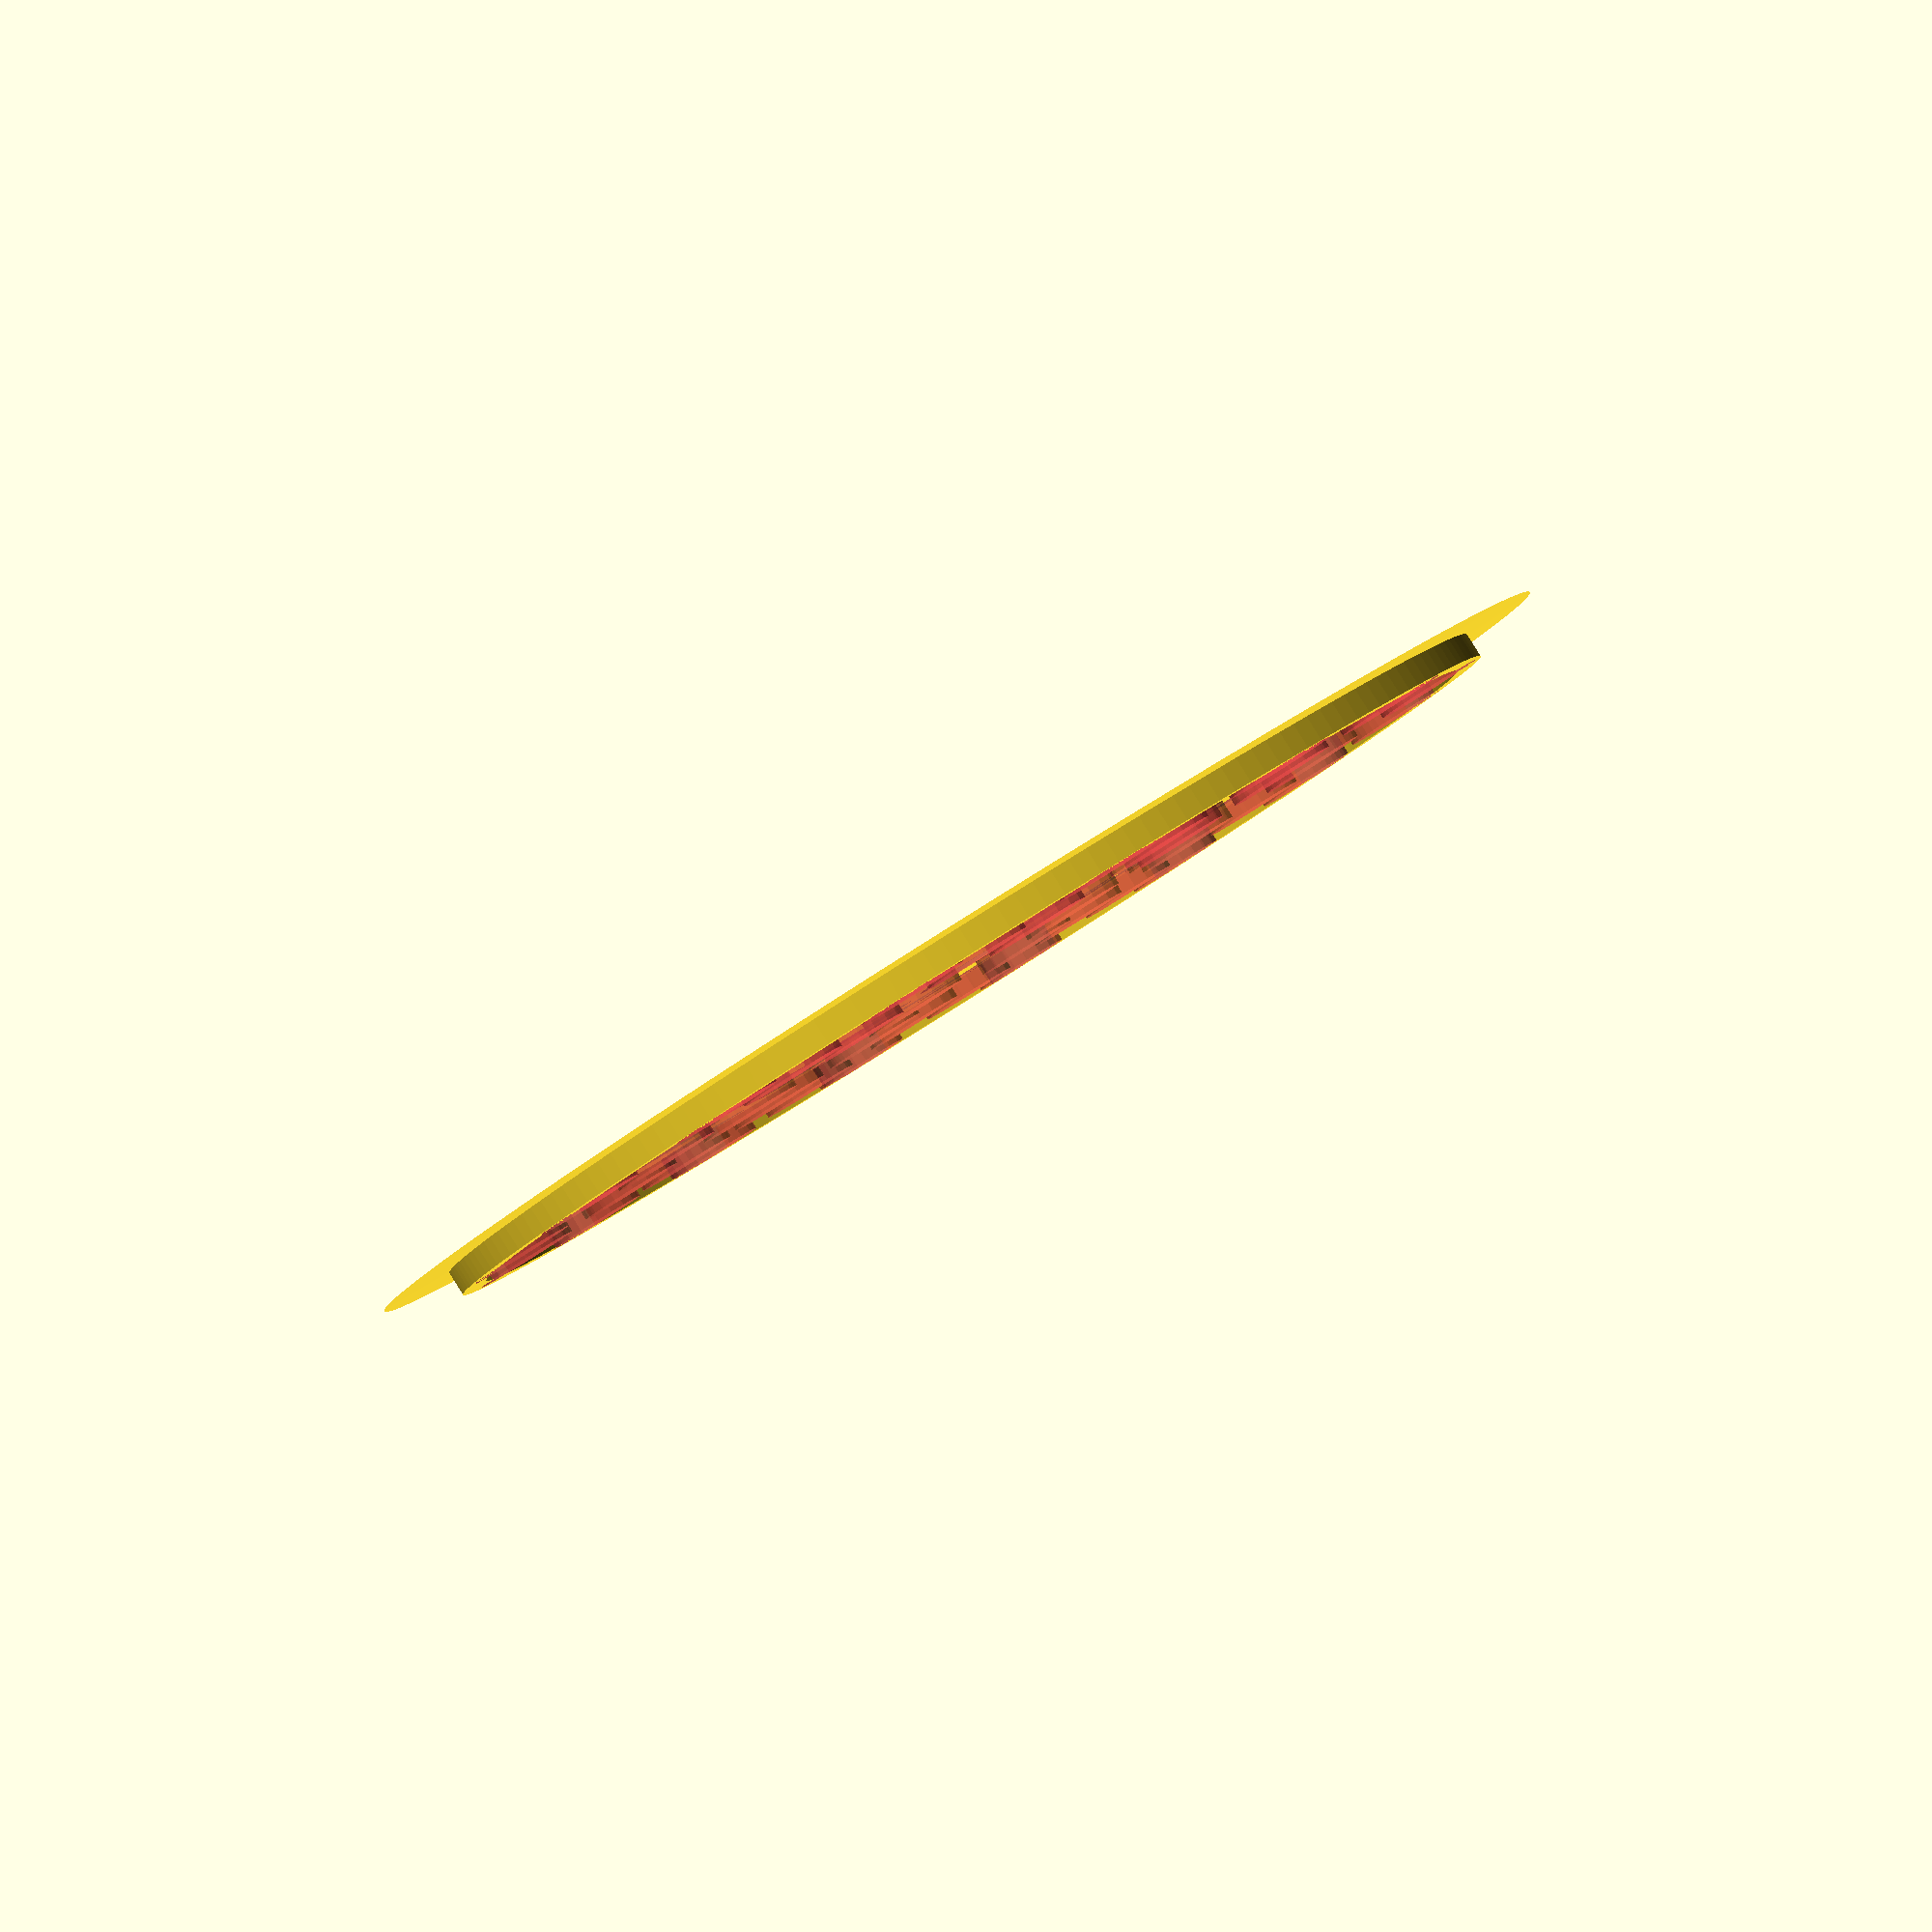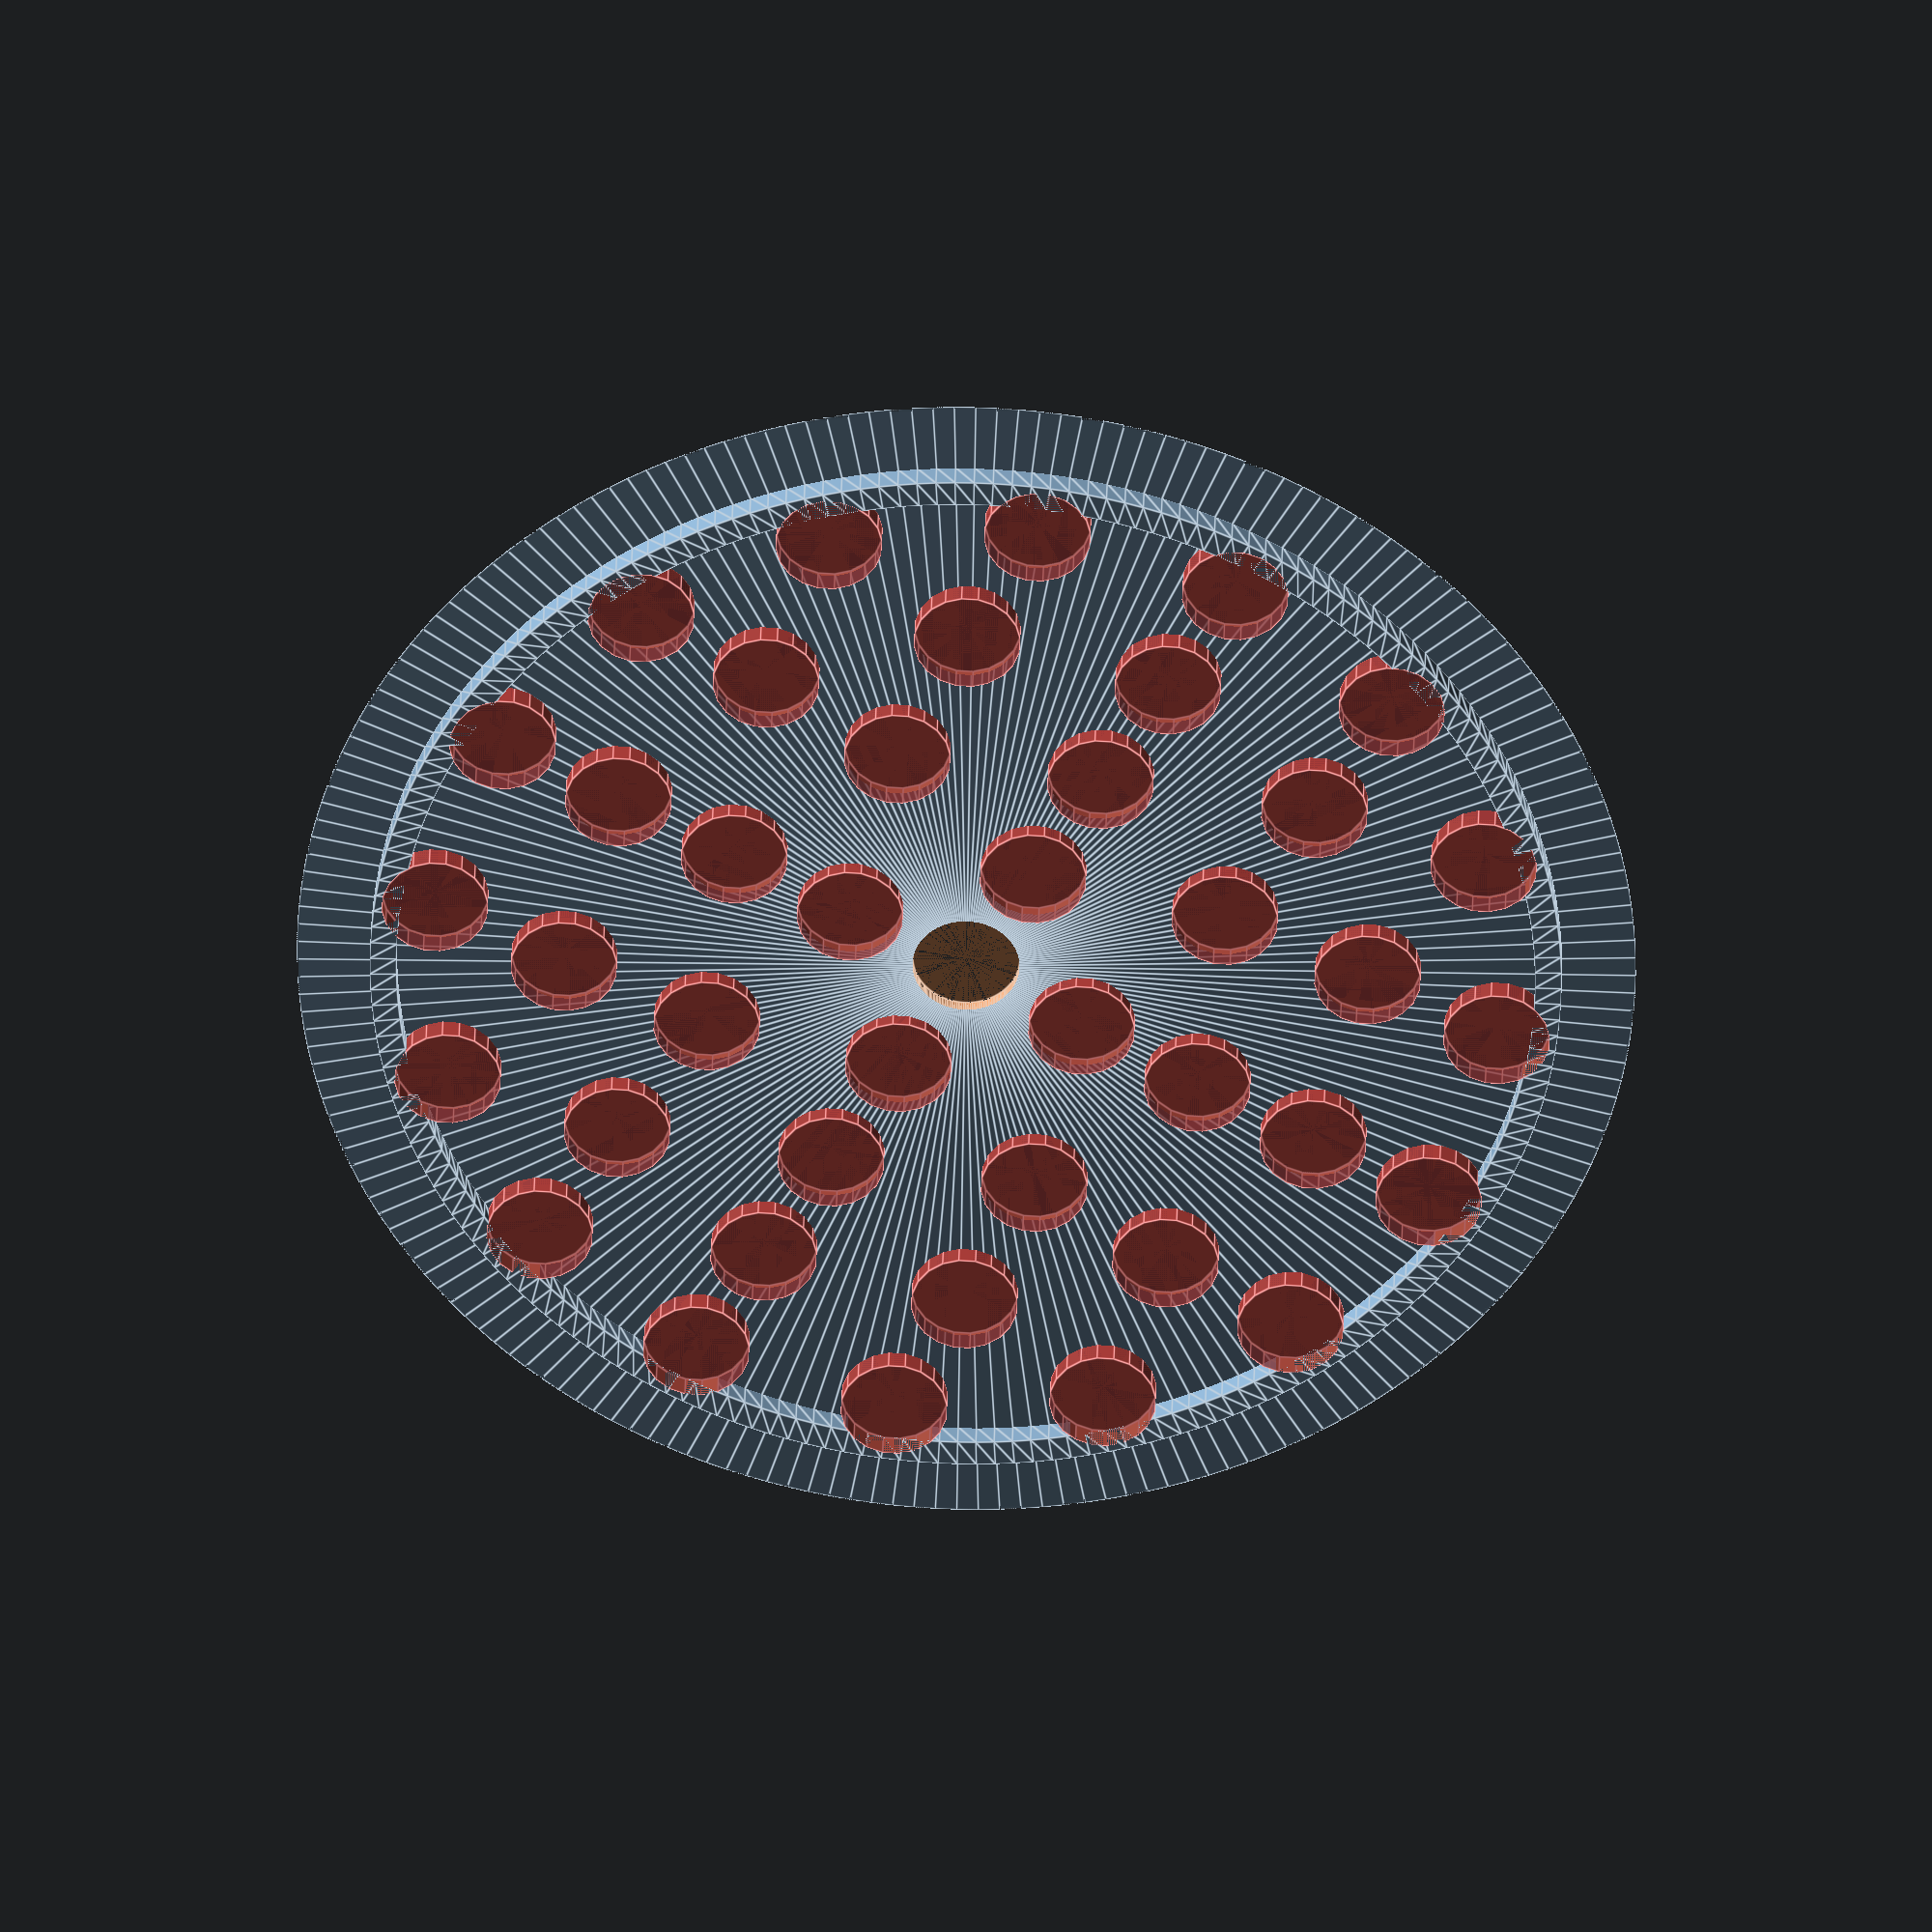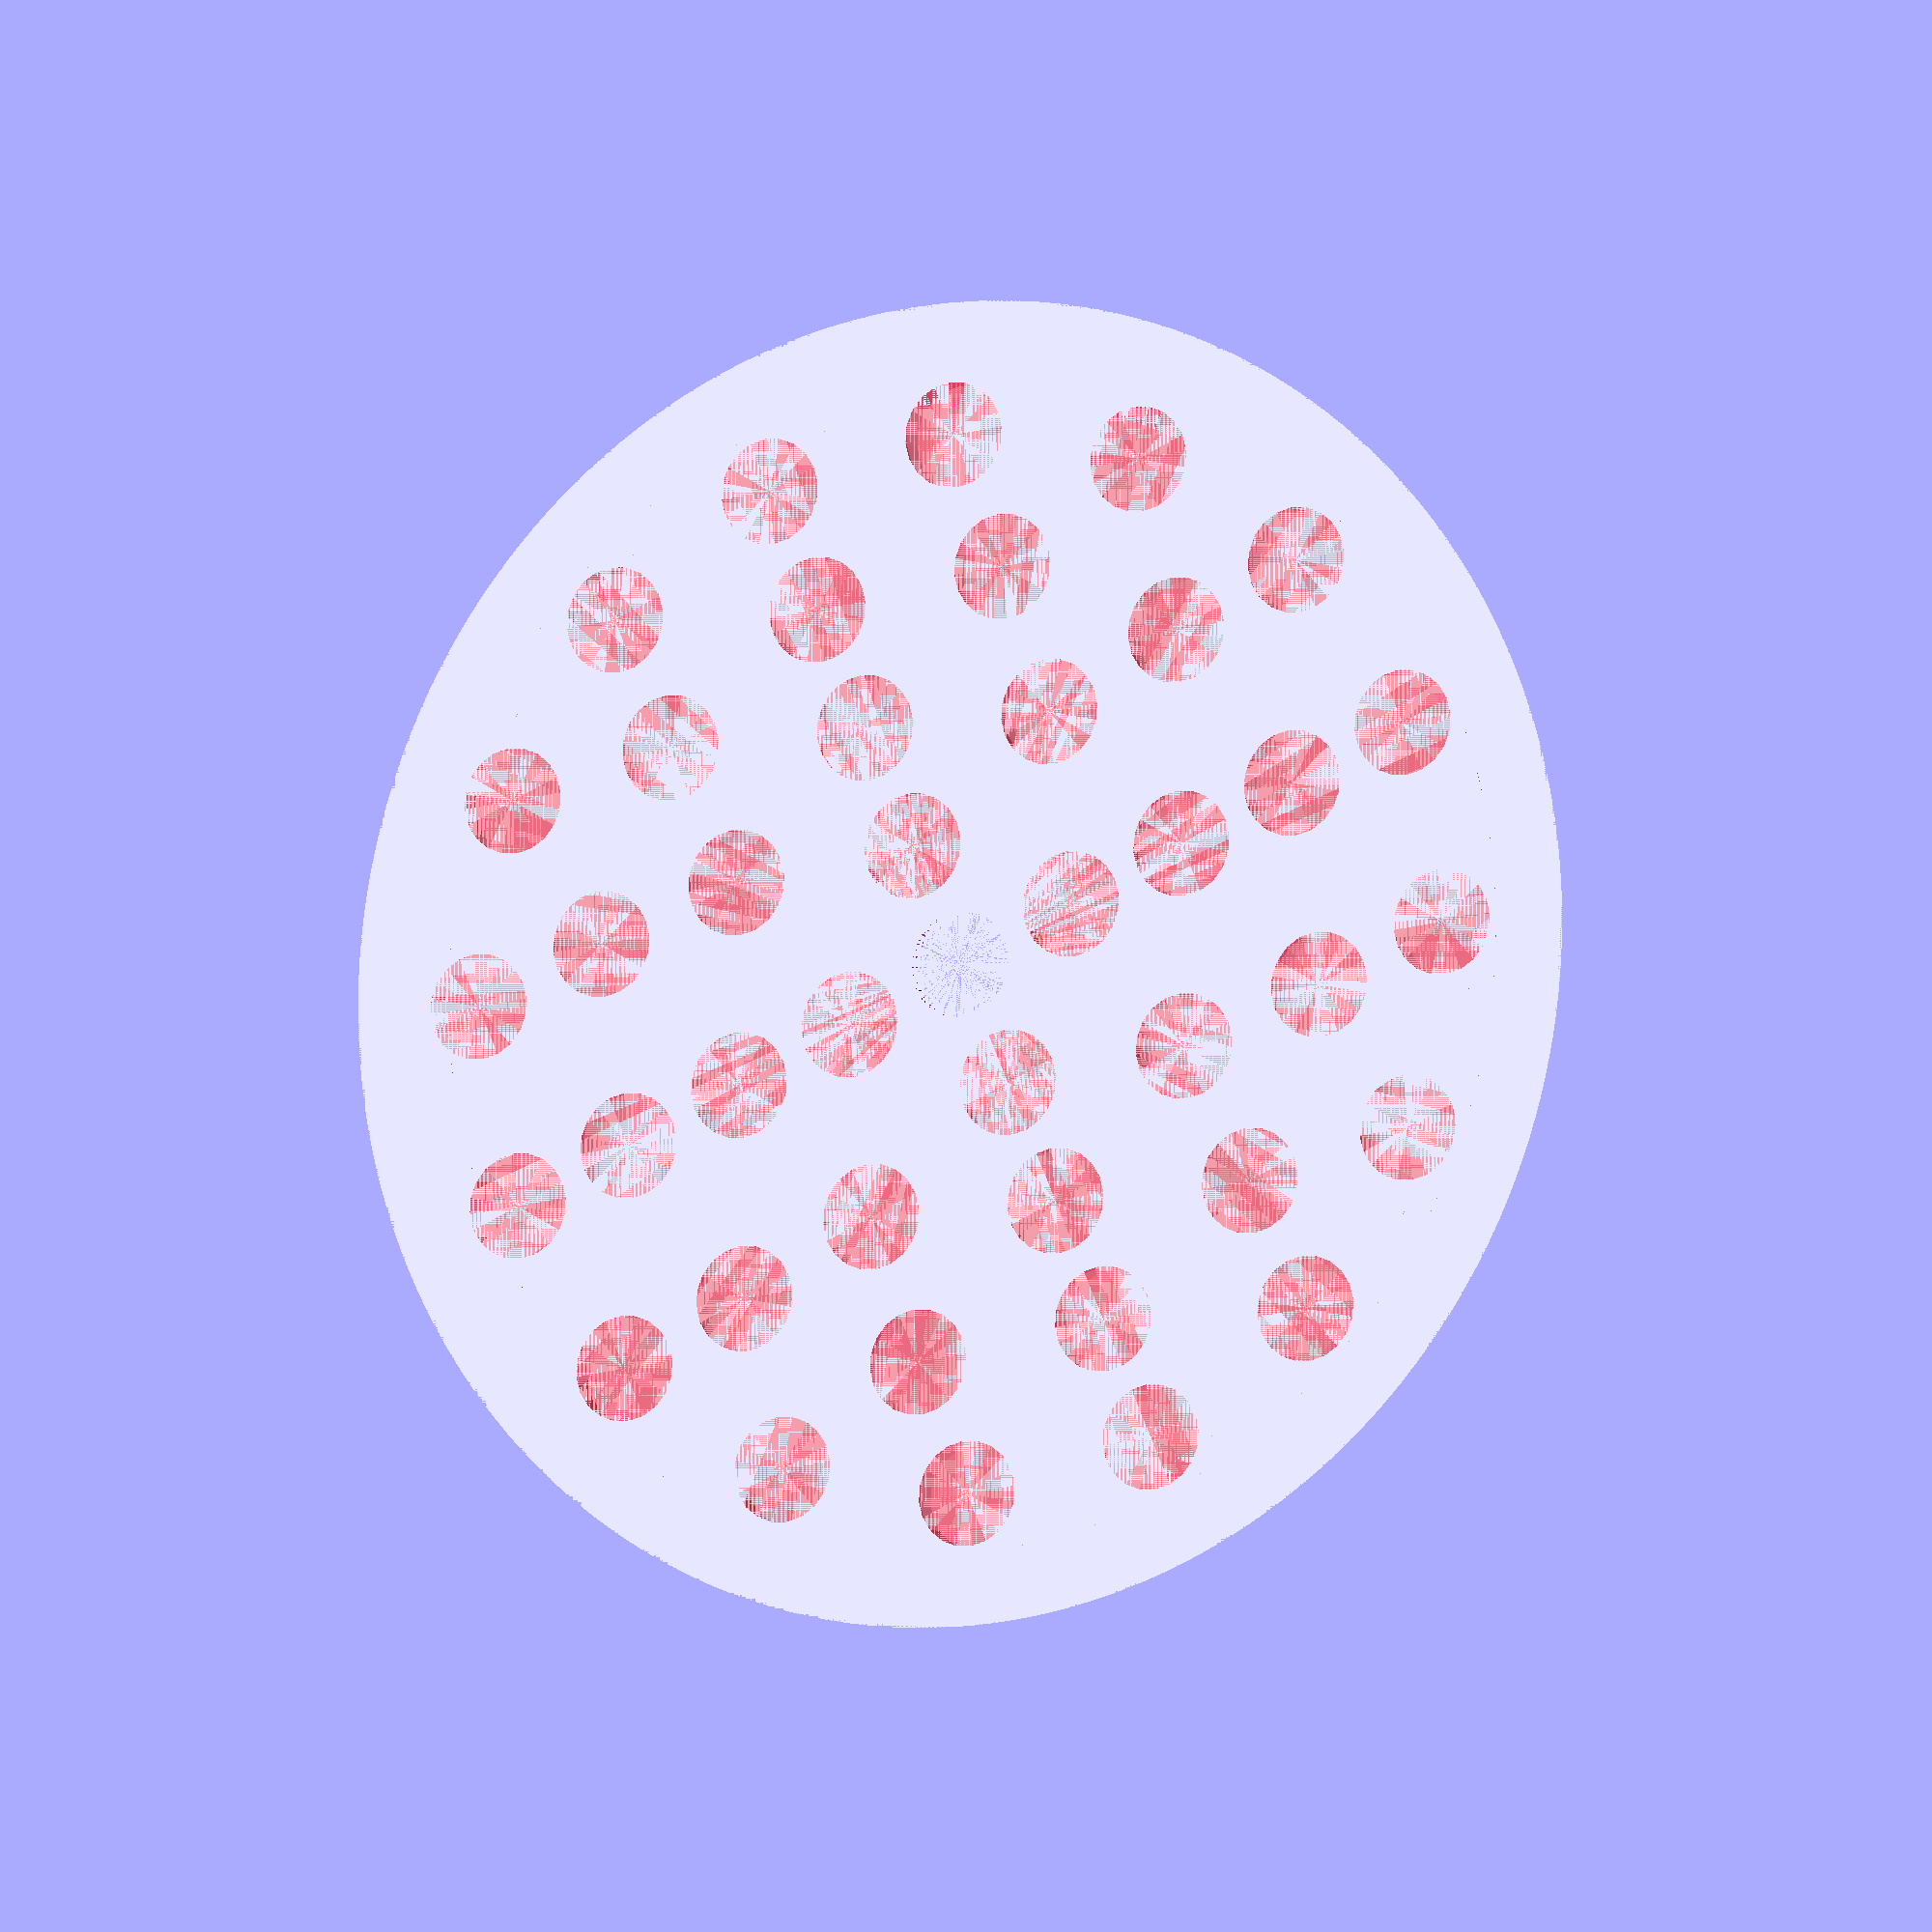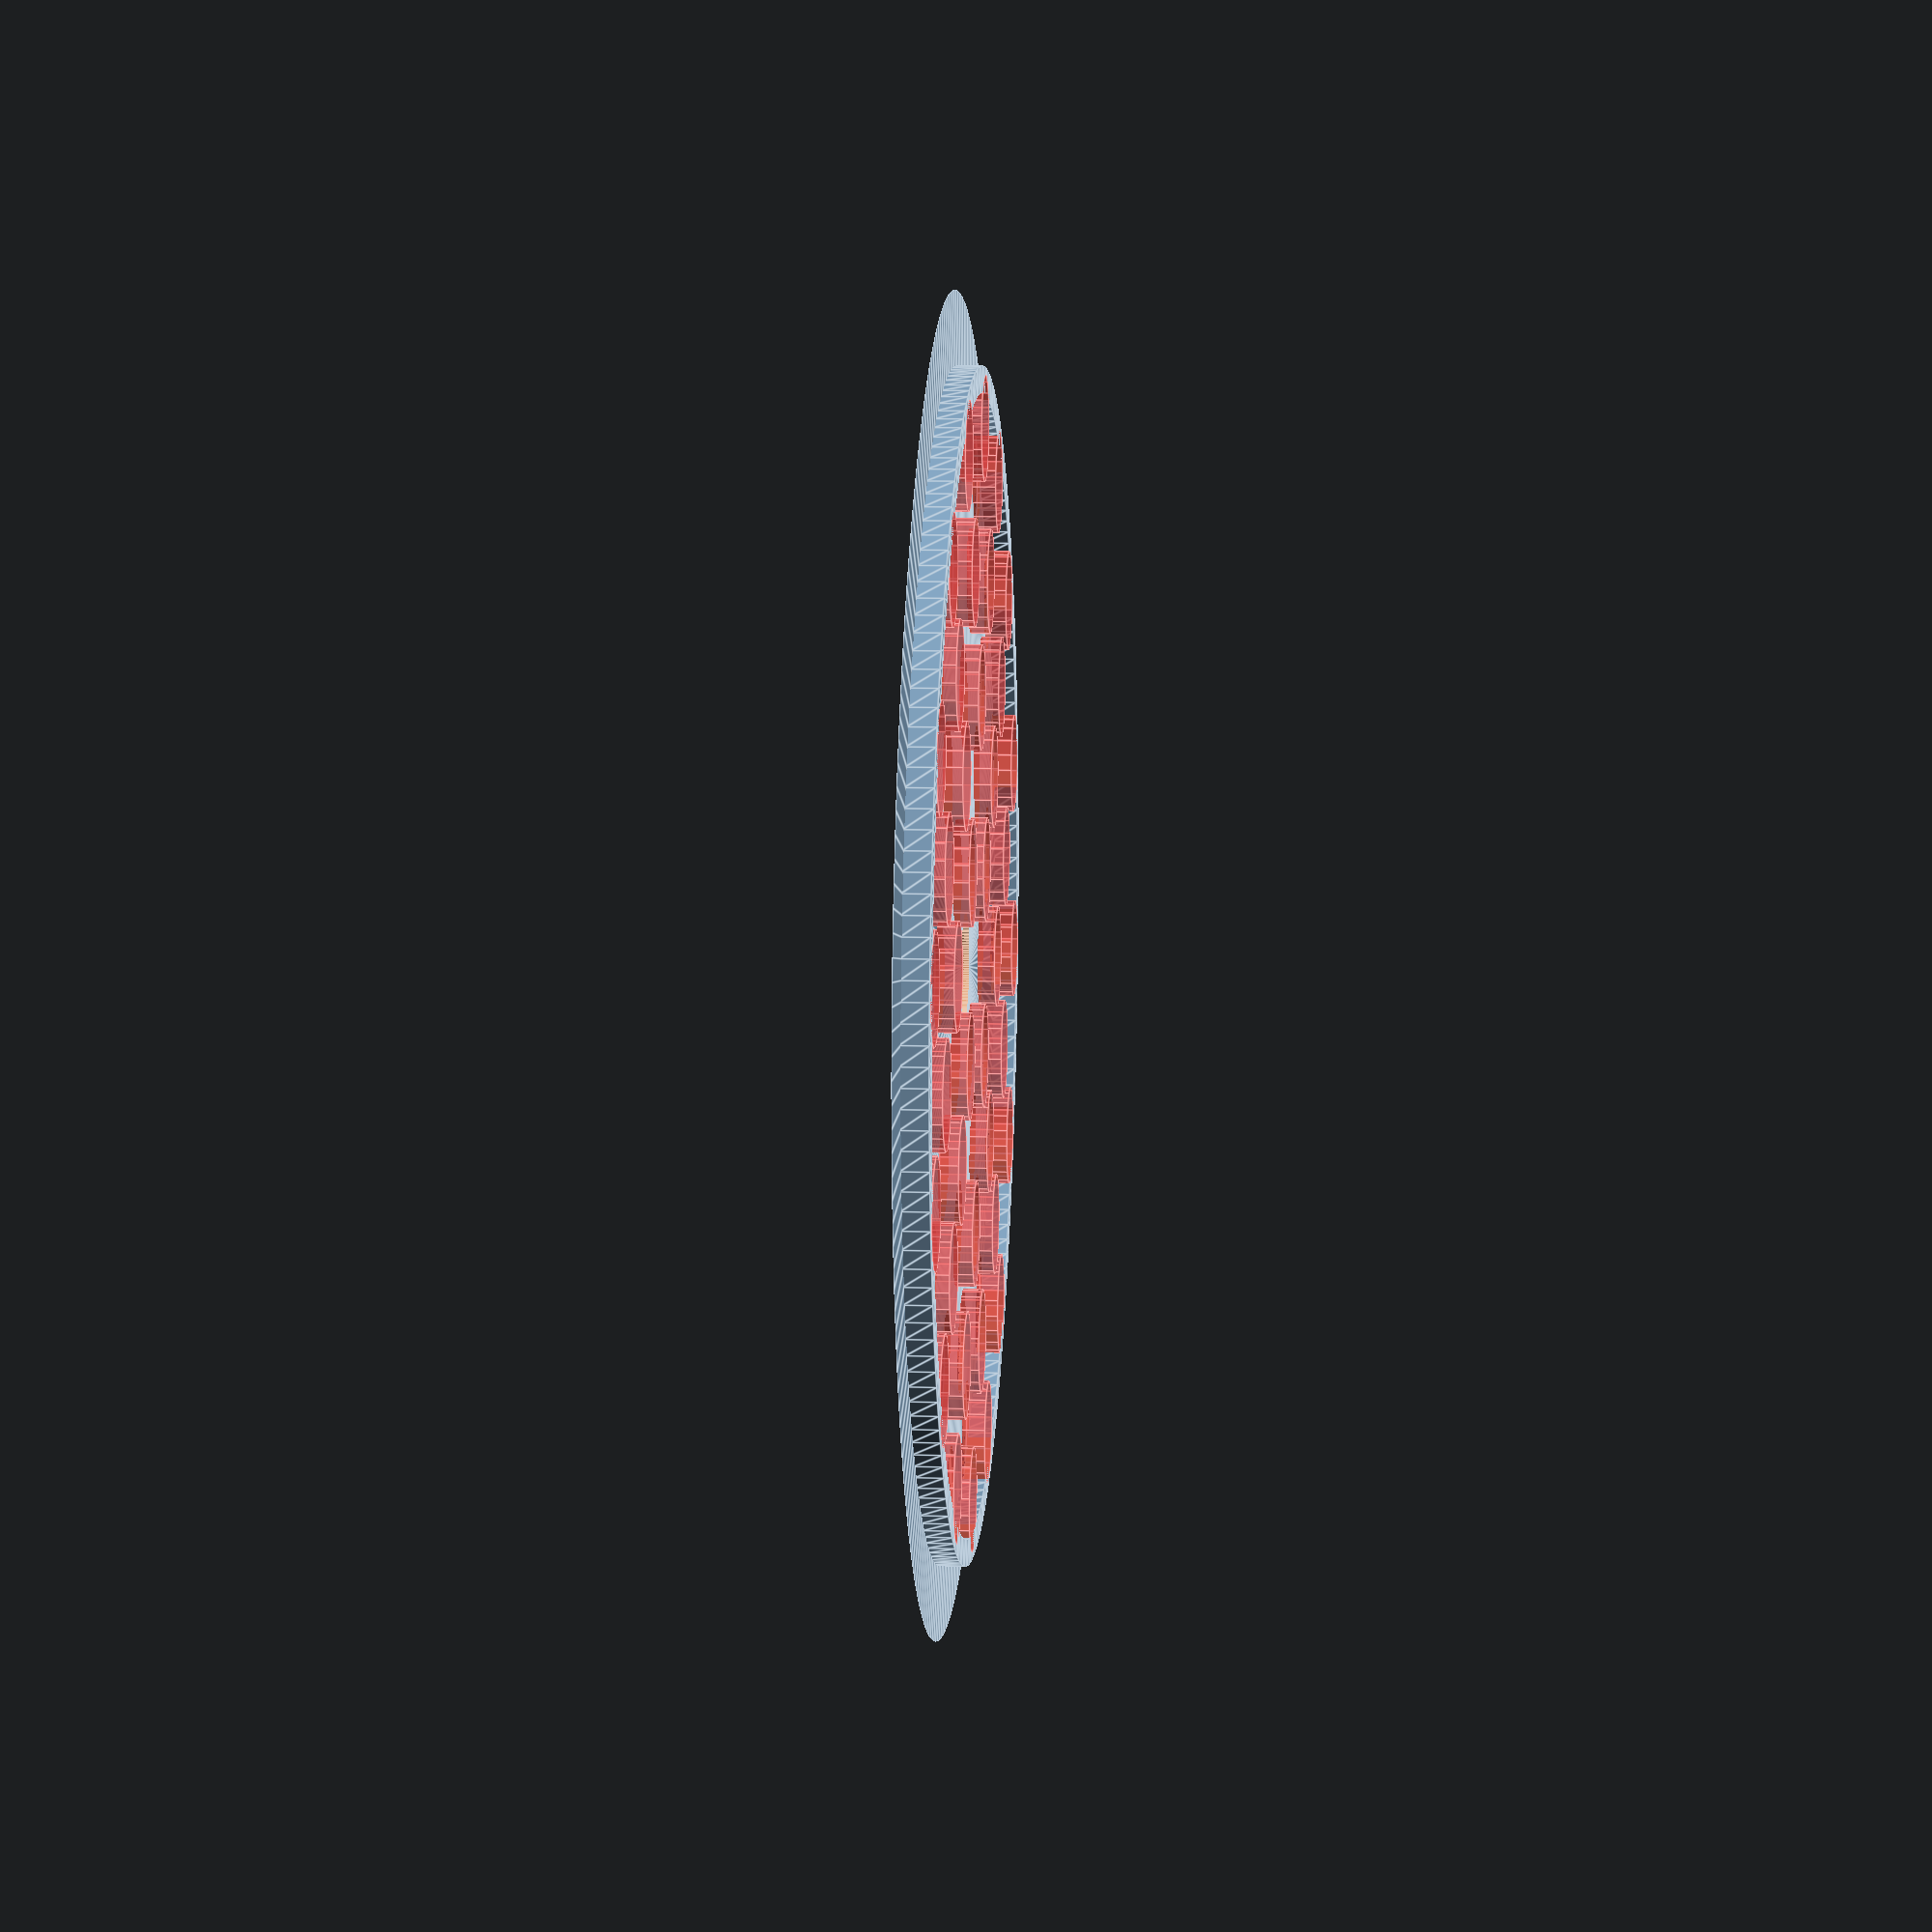
<openscad>
$fn=196;

difference(){
  union(){
    cylinder(1, 50);
    rotate_extrude(convexity = 10)
translate([42.5, 0, 0])
square( 2, $fn = 4);
  }
  cylinder(h = 2, r = 4);
  
holes(10,4);
holes(20,8);
holes(30,12);
holes(40,16);
}

module holes(pathRadius,num){
//  pathRadius=pathRadius;
//num=num;
for (i=[1:num])  {
	translate([pathRadius*cos(i*(360/num)),pathRadius*sin(i*(360/num)),0]) #cylinder(r=4,h=2, $fn=20);
}
}
</openscad>
<views>
elev=92.3 azim=240.6 roll=212.1 proj=p view=solid
elev=145.4 azim=120.2 roll=178.6 proj=o view=edges
elev=188.6 azim=203.3 roll=334.0 proj=o view=solid
elev=169.3 azim=143.5 roll=265.6 proj=p view=edges
</views>
